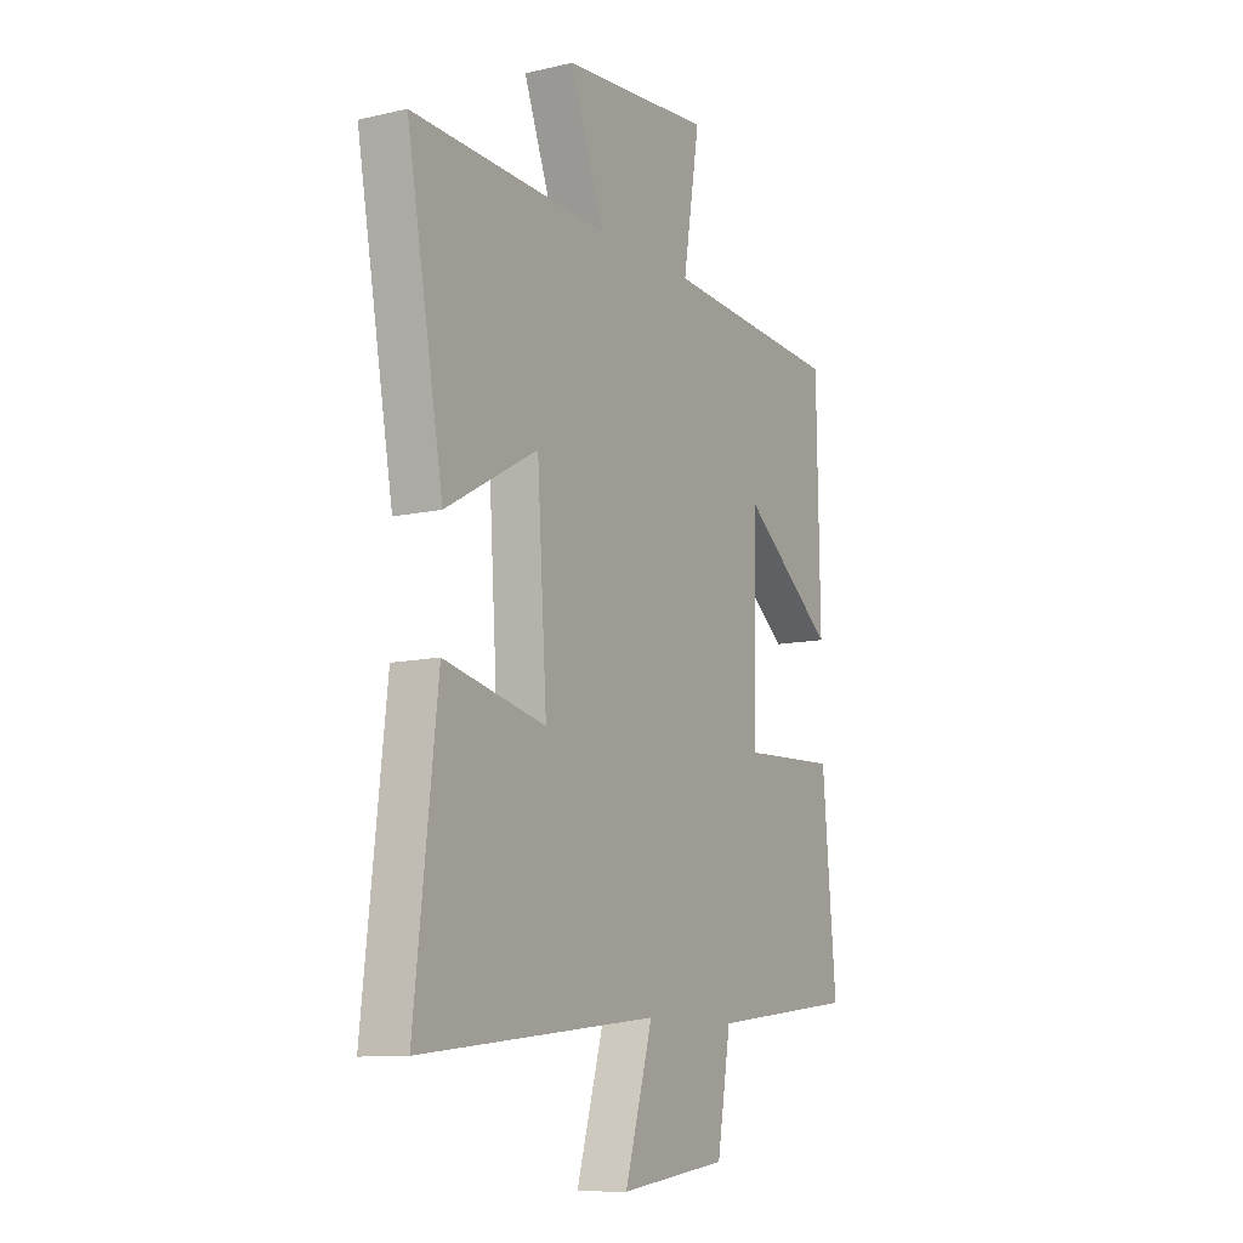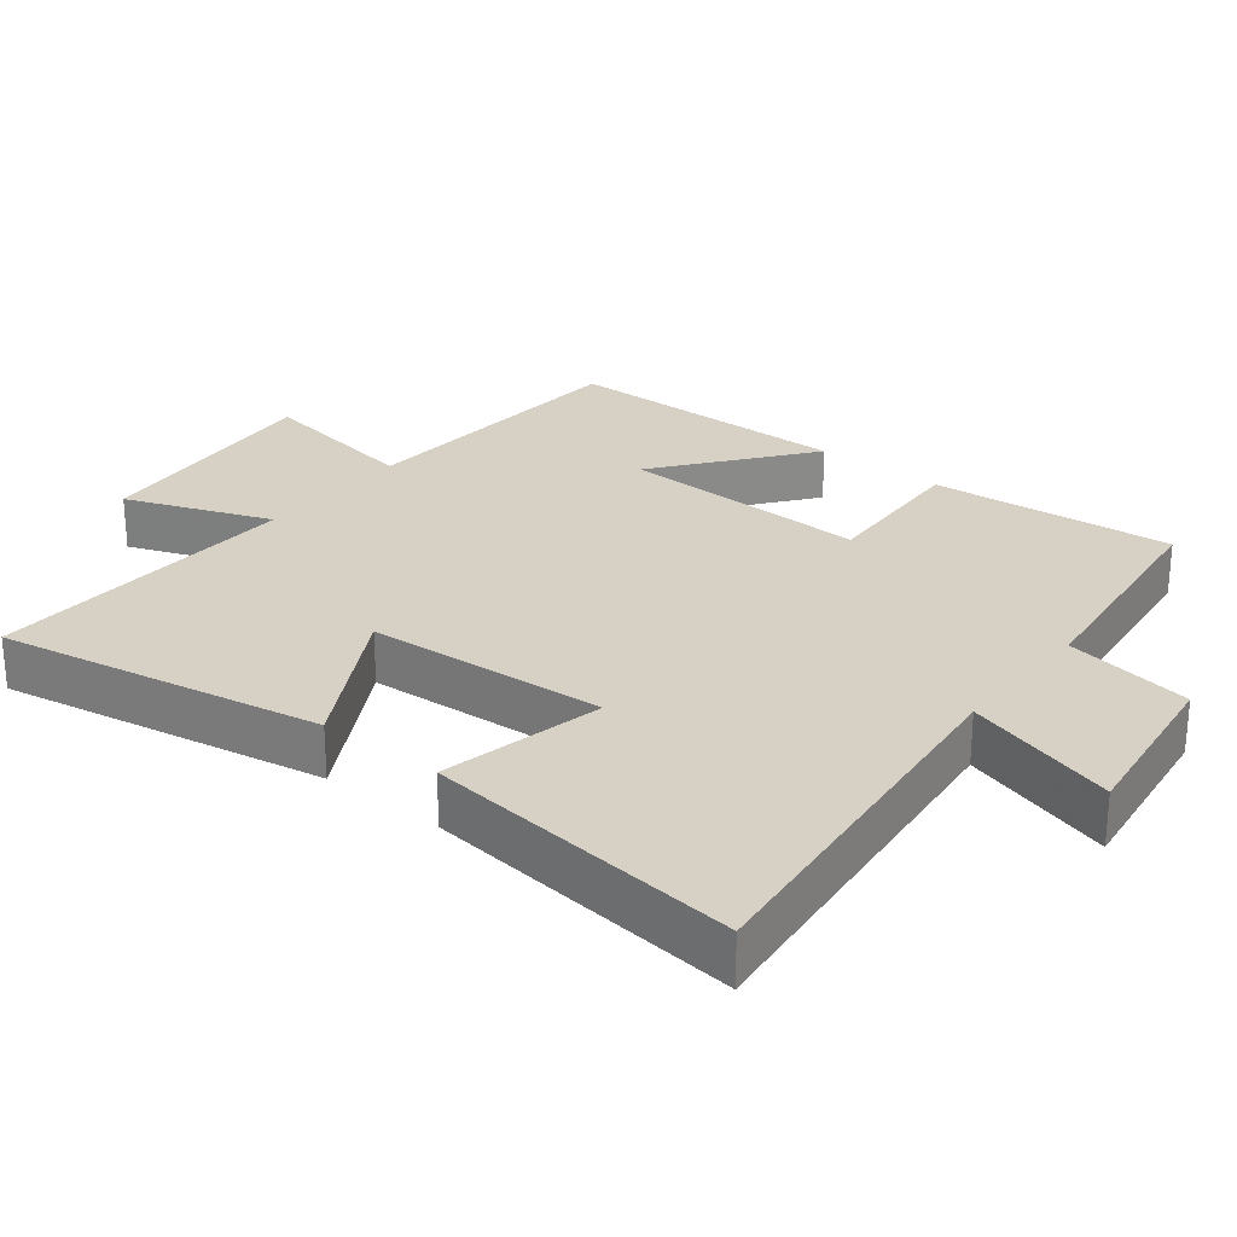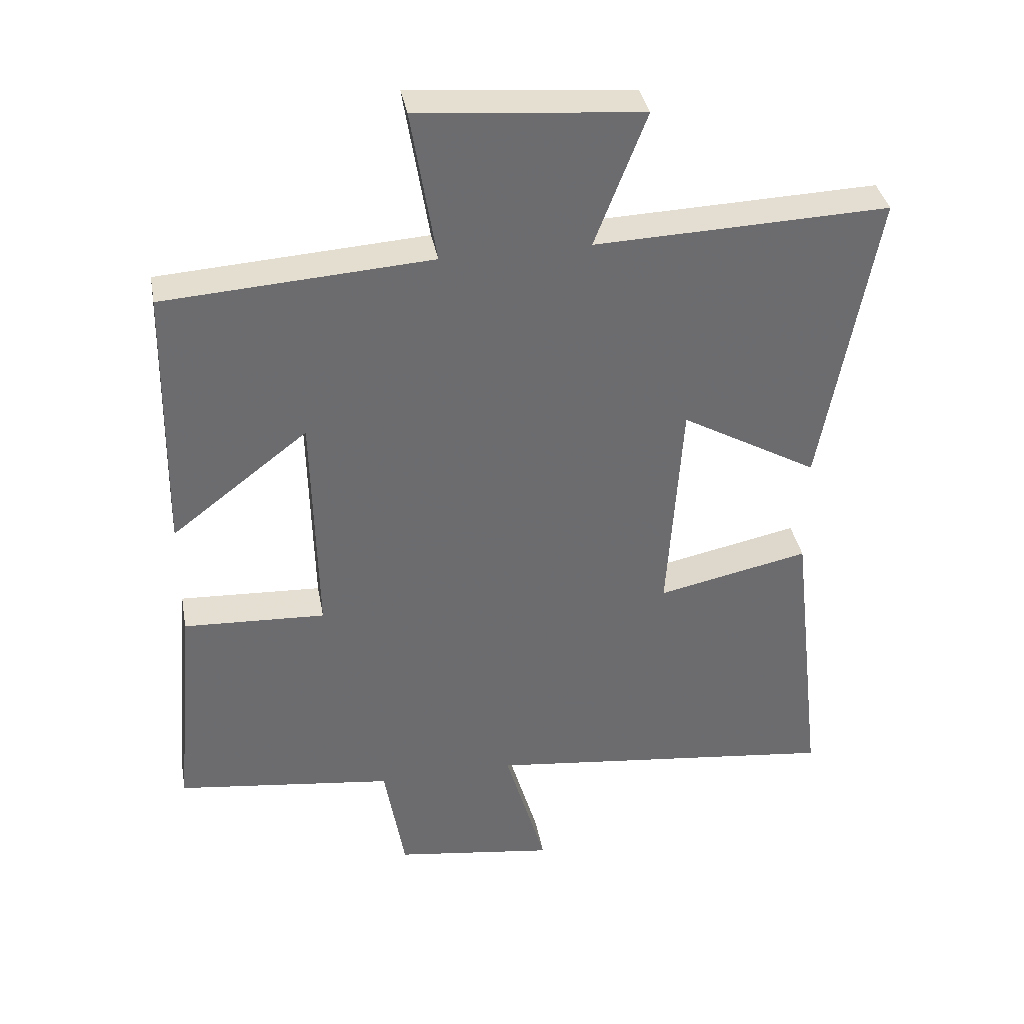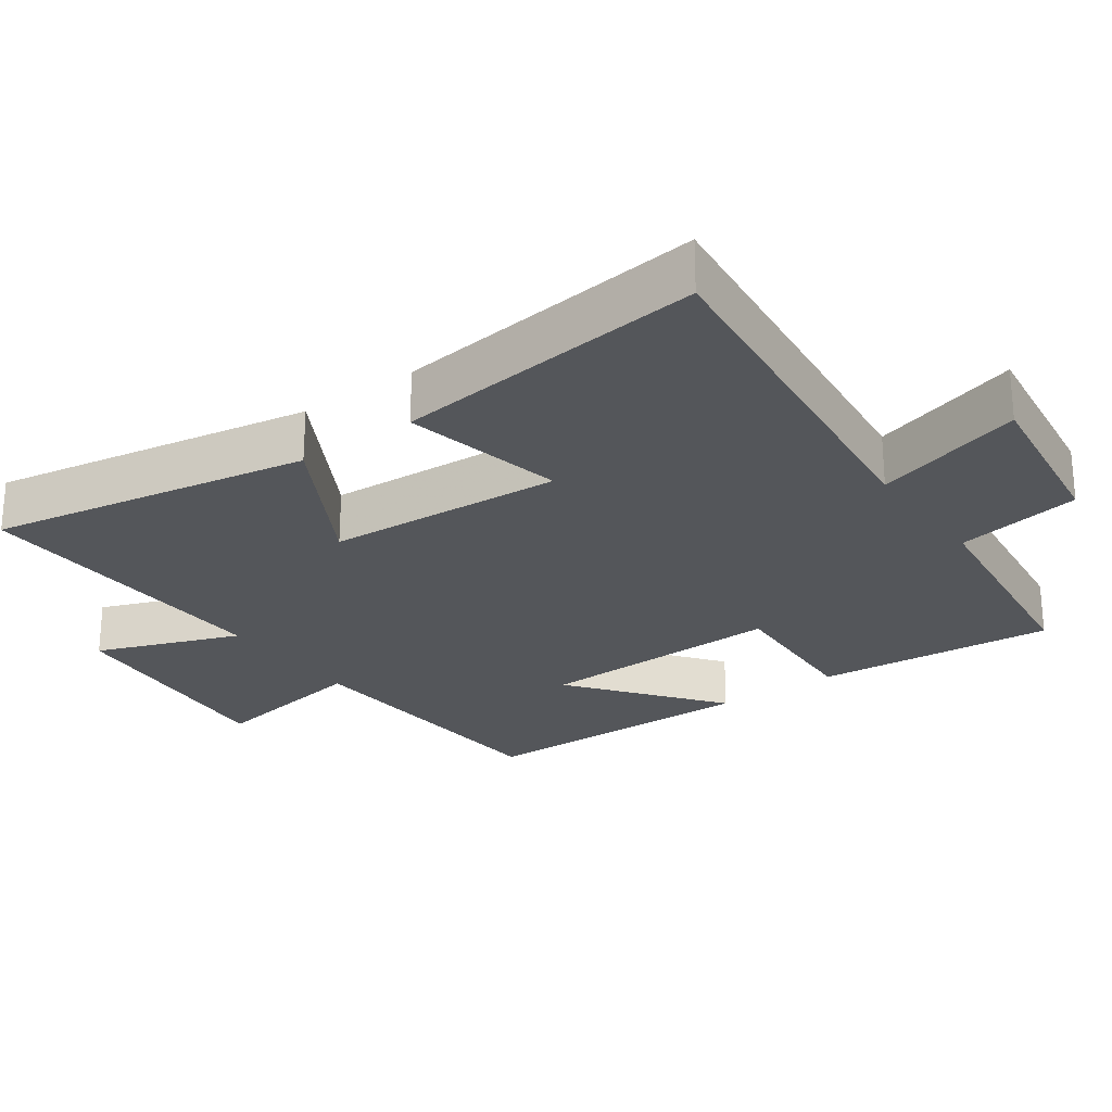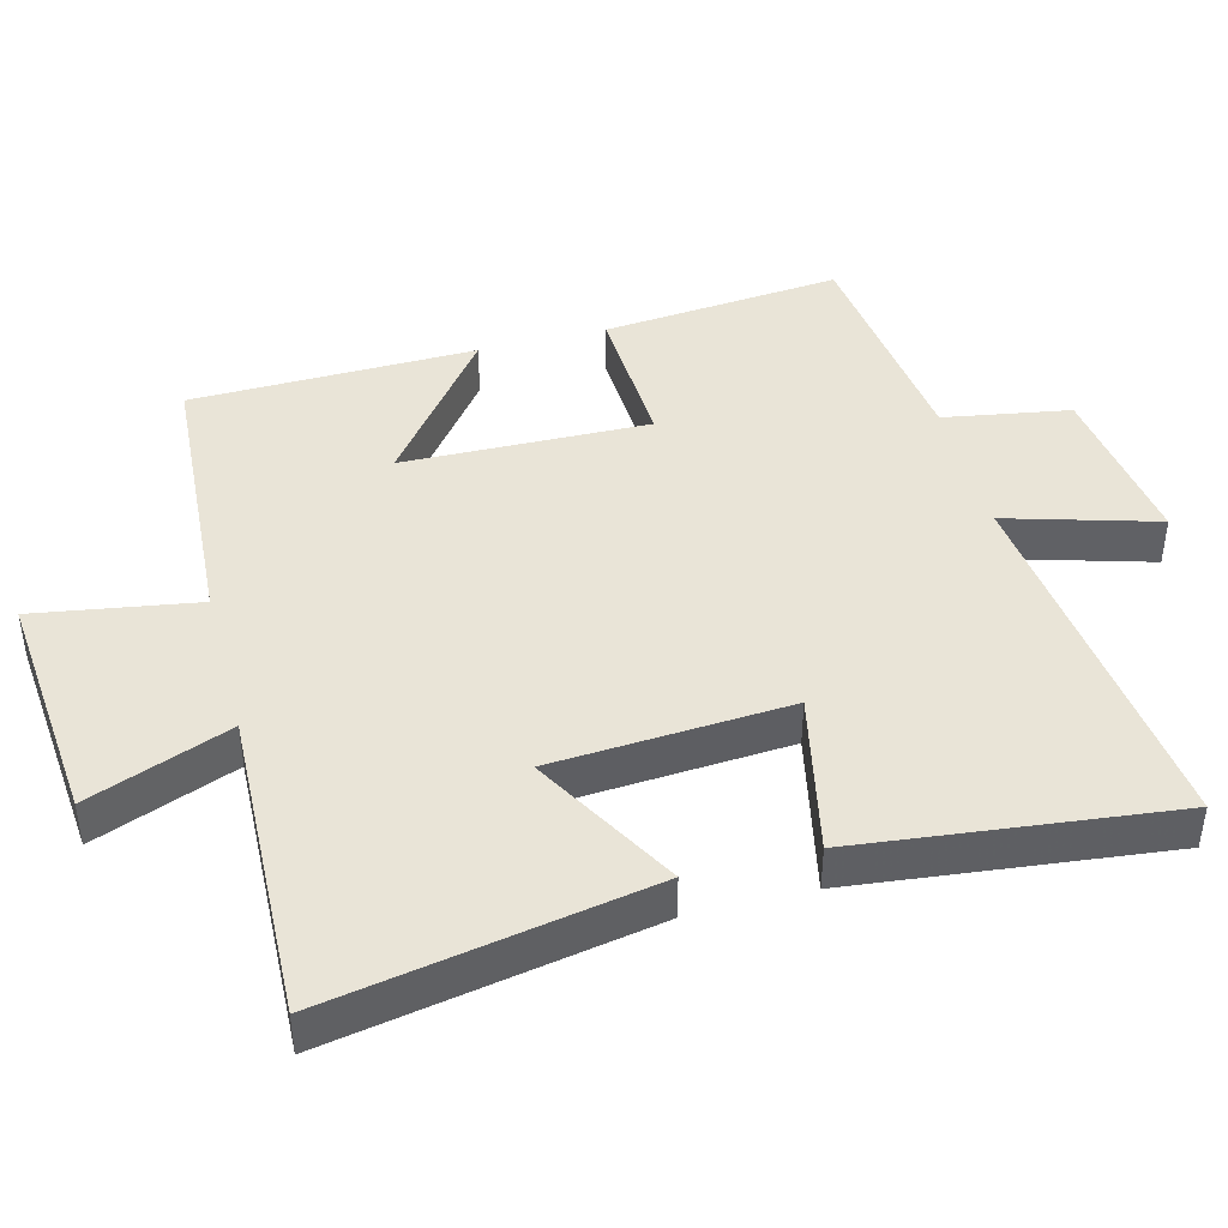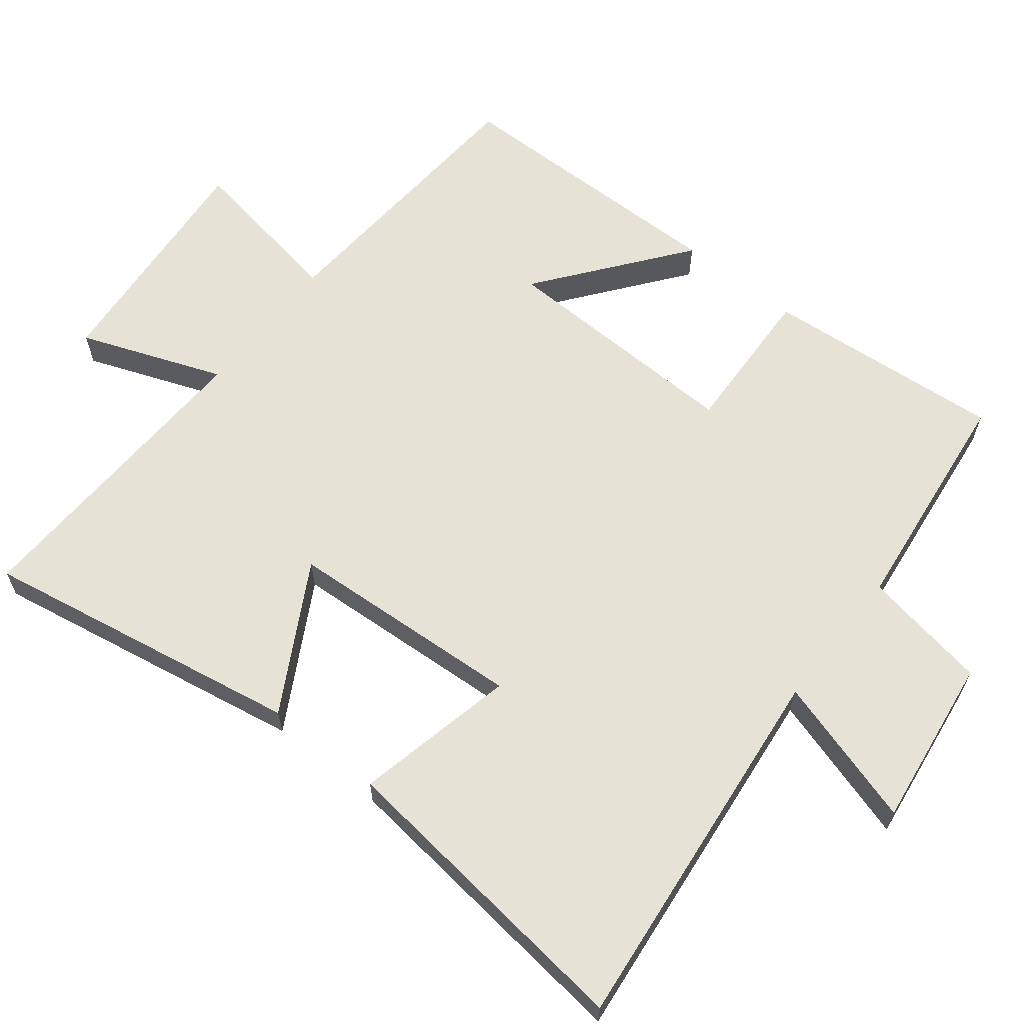
<metadata>
{"format":"obj","ext":"obj","renderer":"f3d","projection":"perspective","resolution":1024,"background":"white","views":[{"elev":-10.7,"azim":119.8,"up":"+Z"},{"elev":26.7,"azim":128.6,"up":"+Y"},{"elev":36.7,"azim":-10.4,"up":"+Z"},{"elev":-25.3,"azim":125.8,"up":"+Y"},{"elev":43.1,"azim":75.3,"up":"+Y"},{"elev":63.2,"azim":128.6,"up":"+Y"}]}
</metadata>
<code>
v 0.583 0.07 0.516
v 0.5 0.07 0.059
v 0.292 0.07 0.176
v 0.27 0.07 -0.162
v 0.5 0.07 -0.113
v 0.551 0.07 -0.561
v 0.012 0.07 -0.5
v 0.075 0.07 -0.714
v -0.169 0.07 -0.68
v -0.2 0.07 -0.5
v -0.531 0.07 -0.459
v -0.5 0.07 -0.117
v -0.284 0.07 -0.127
v -0.292 0.07 0.225
v -0.5 0.07 0.065
v -0.493 0.07 0.473
v -0.087 0.07 0.5
v -0.125 0.07 0.733
v 0.215 0.07 0.703
v 0.137 0.07 0.5
v 0.583 0 0.516
v 0.5 0 0.059
v 0.292 0 0.176
v 0.27 0 -0.162
v 0.5 0 -0.113
v 0.551 0 -0.561
v 0.012 0 -0.5
v 0.075 0 -0.714
v -0.169 0 -0.68
v -0.2 0 -0.5
v -0.531 0 -0.459
v -0.5 0 -0.117
v -0.284 0 -0.127
v -0.292 0 0.225
v -0.5 0 0.065
v -0.493 0 0.473
v -0.087 0 0.5
v -0.125 0 0.733
v 0.215 0 0.703
v 0.137 0 0.5
f 17 18 19 20
f 16 17 20
f 14 15 16
f 14 16 20 1
f 10 11 12 13
f 10 13 14
f 7 8 9 10
f 7 10 14
f 4 5 6 7
f 3 4 7 14
f 1 2 3
f 1 3 14
f 40 39 38 37
f 40 37 36
f 36 35 34
f 21 40 36 34
f 33 32 31 30
f 34 33 30
f 30 29 28 27
f 34 30 27
f 27 26 25 24
f 34 27 24 23
f 23 22 21
f 34 23 21
f 1 21 22 2
f 2 22 23 3
f 3 23 24 4
f 4 24 25 5
f 5 25 26 6
f 6 26 27 7
f 7 27 28 8
f 8 28 29 9
f 9 29 30 10
f 10 30 31 11
f 11 31 32 12
f 12 32 33 13
f 13 33 34 14
f 14 34 35 15
f 15 35 36 16
f 16 36 37 17
f 17 37 38 18
f 18 38 39 19
f 19 39 40 20
f 20 40 21 1

</code>
